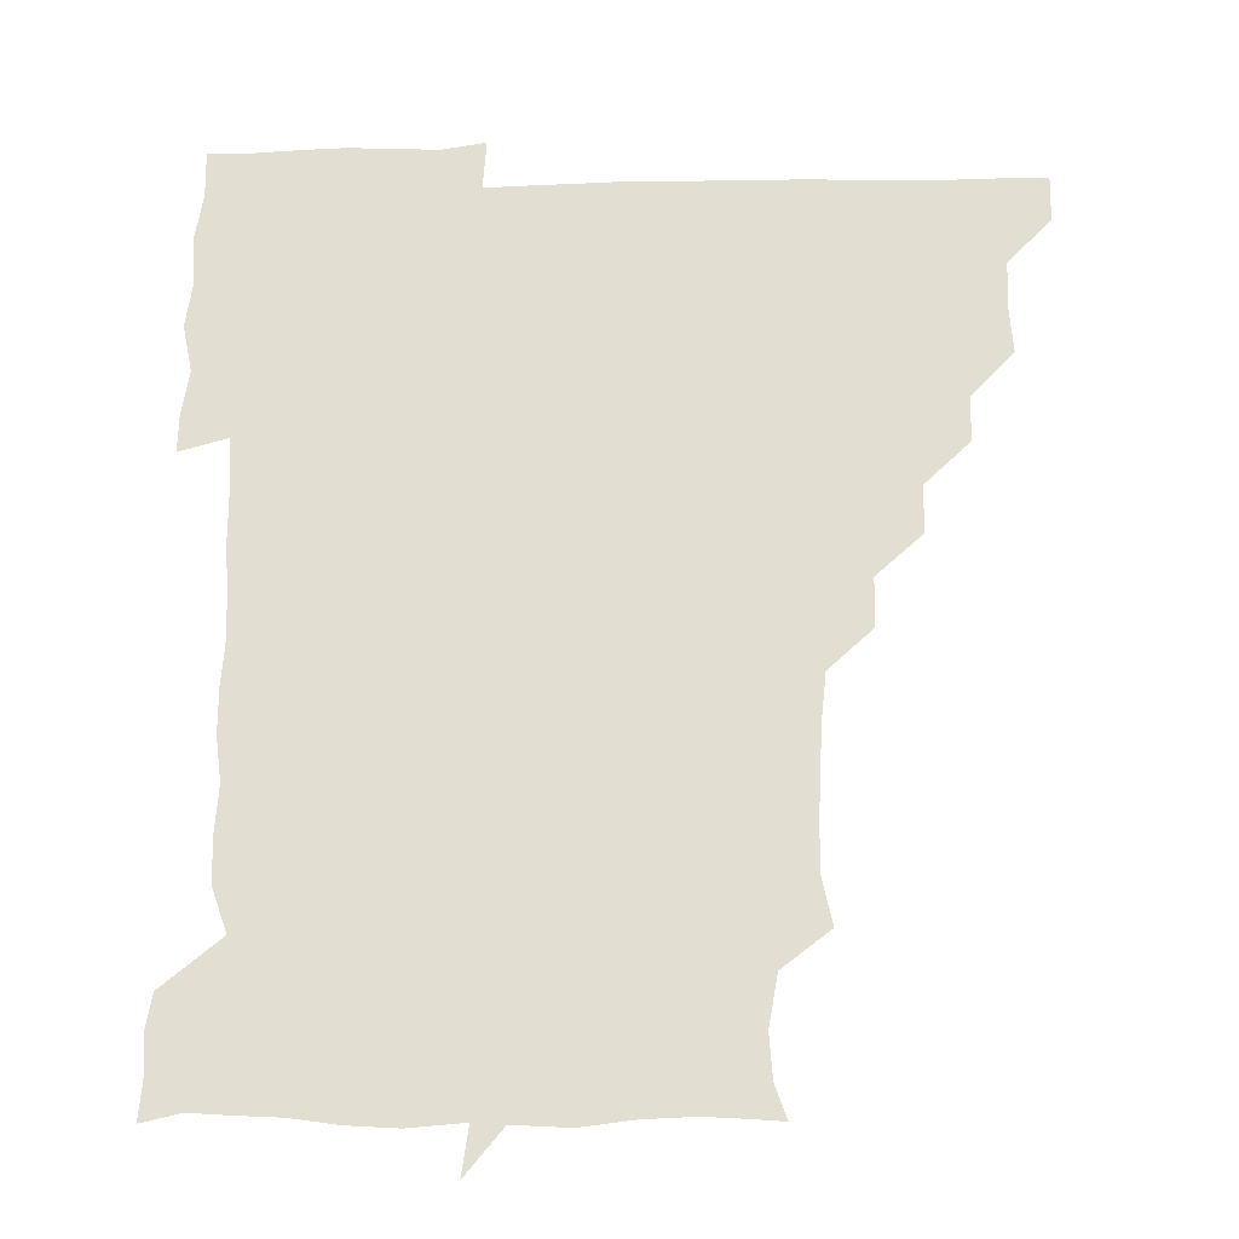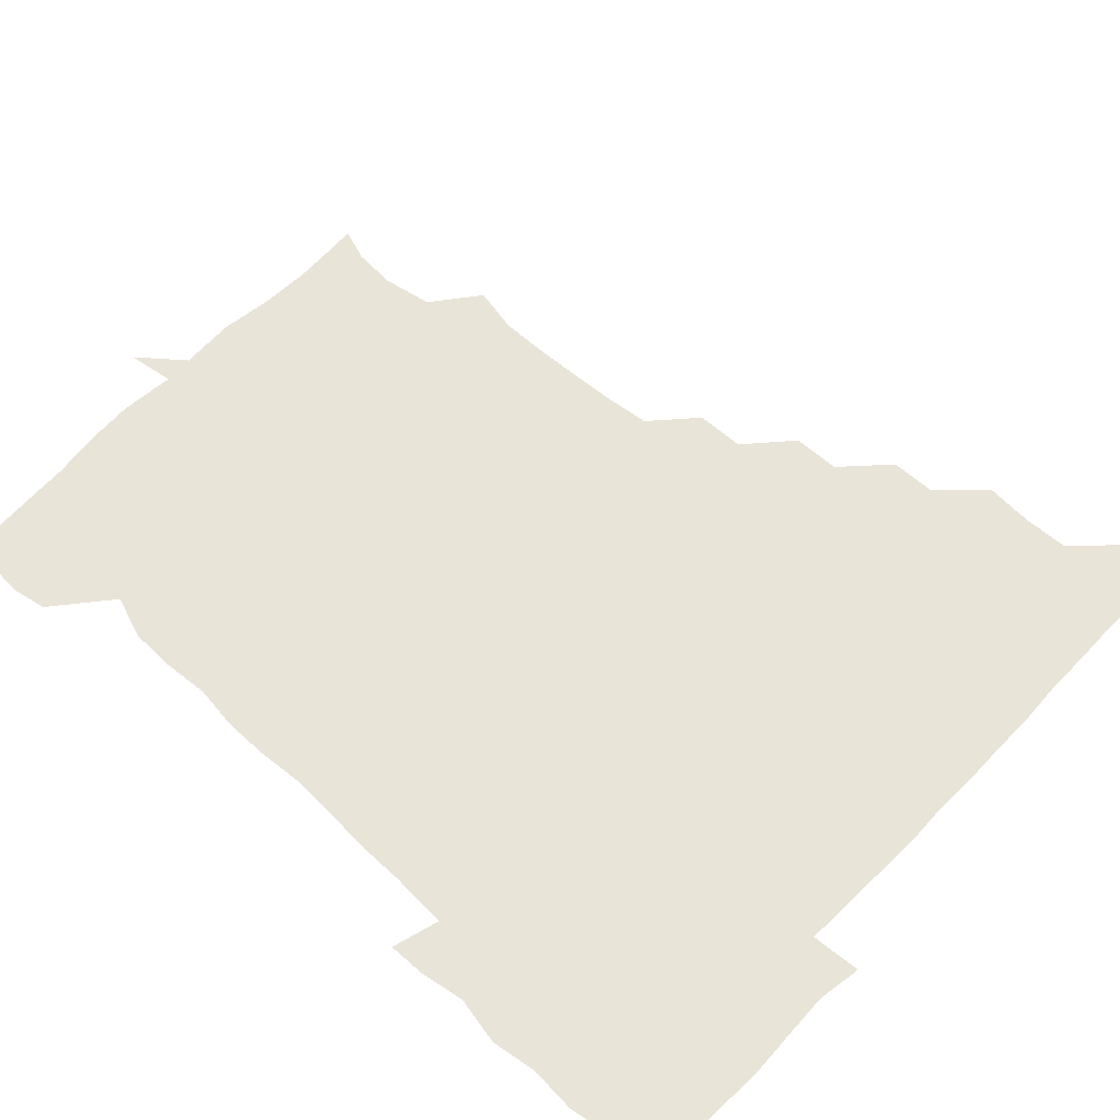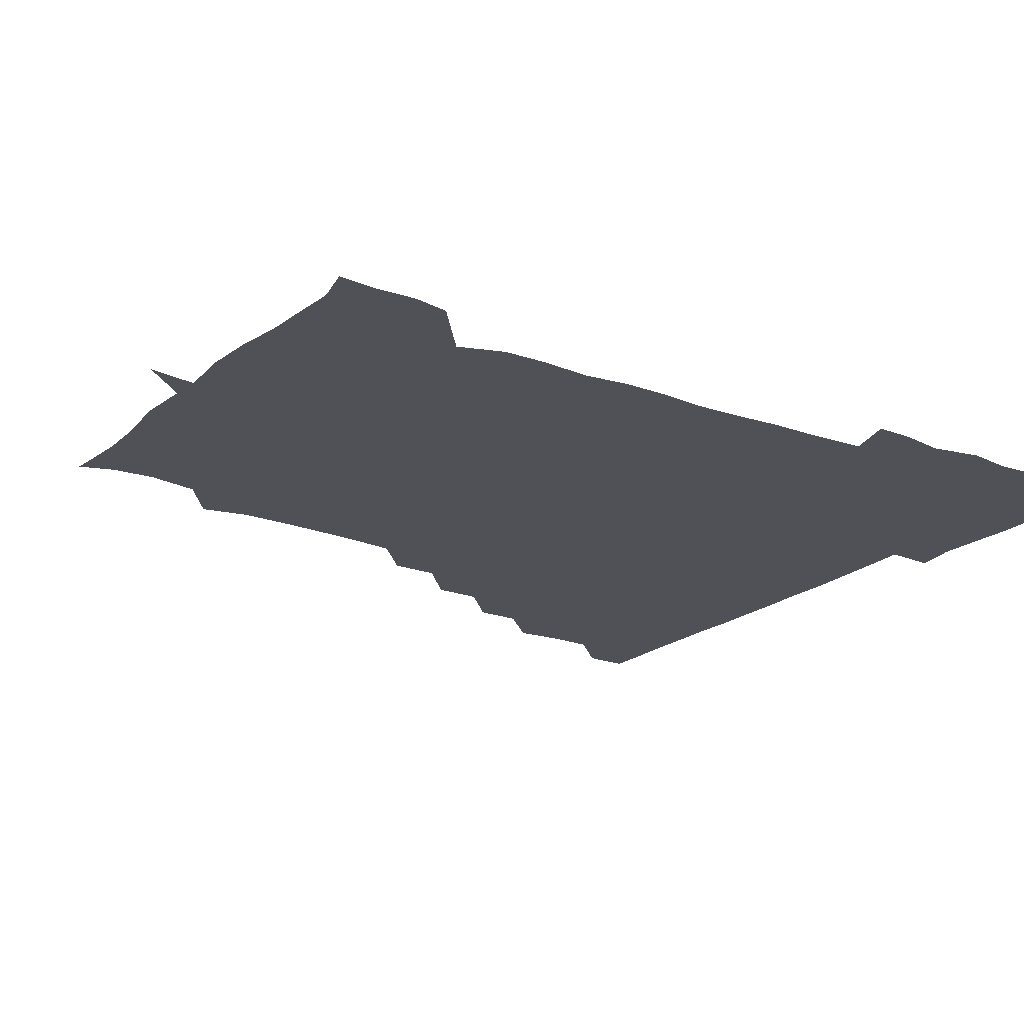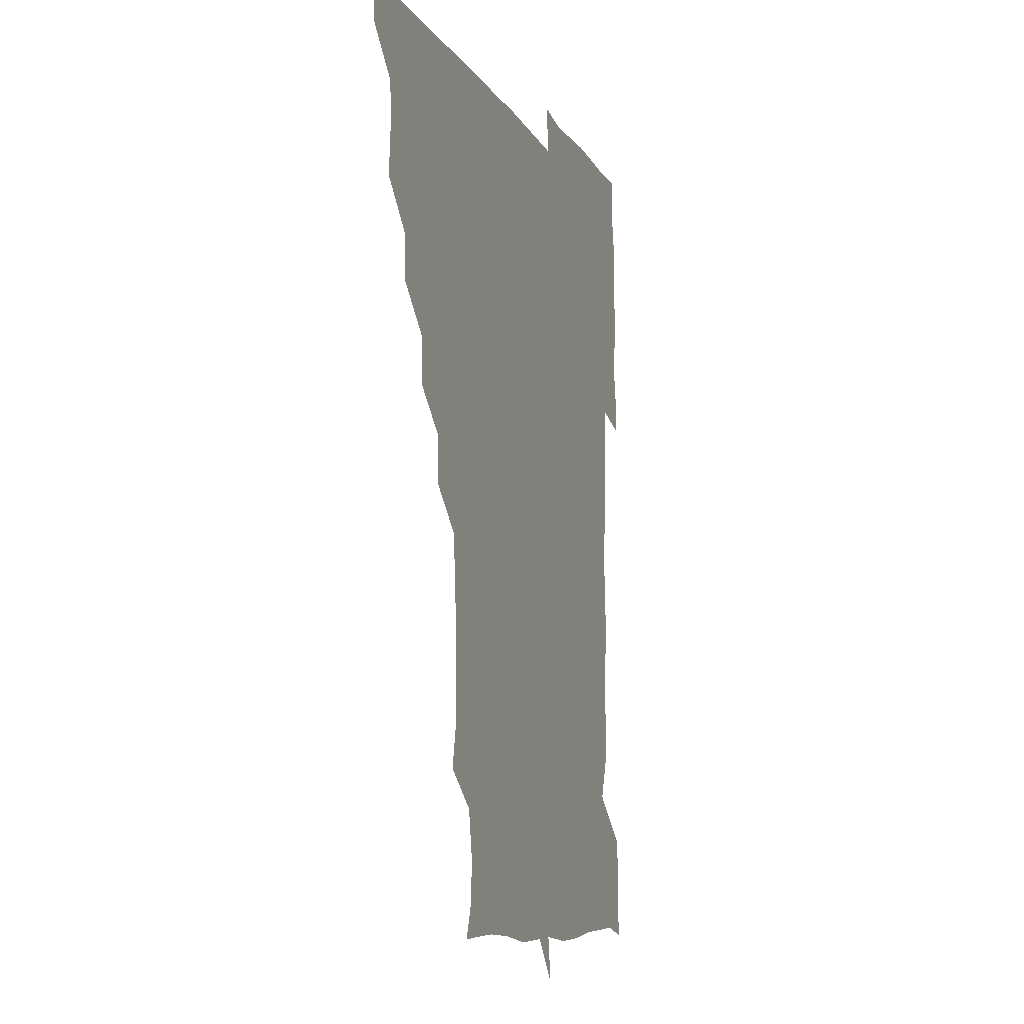
<metadata>
{"format":"obj","ext":"obj","renderer":"f3d","projection":"perspective","resolution":1024,"background":"white","views":[{"elev":-22.9,"azim":-178.3,"up":"+Y"},{"elev":59.9,"azim":133.5,"up":"+Z"},{"elev":-20.3,"azim":56.0,"up":"+Z"},{"elev":-10.1,"azim":-71.3,"up":"+Y"}]}
</metadata>
<code>
v 451.4 450.8 0
v 451.1 466.4 0
v 465.5 403.9 0
v 466.7 420.3 0
v 466.2 435.7 0
v 466.3 450.4 0
v 465.7 466.4 0
v 480.3 373.5 0
v 480 388.9 0
v 482.1 406.4 0
v 481.4 421.1 0
v 481.1 436 0
v 480.9 451.1 0
v 481 466.1 0
v 495.9 342.8 0
v 495.7 358.9 0
v 496.8 376.4 0
v 497.2 392 0
v 496.8 406.5 0
v 496.5 421.2 0
v 496.5 435.9 0
v 496.6 450.3 0
v 496 466.4 0
v 511.8 312.3 0
v 511.6 328.7 0
v 512.1 346.5 0
v 511.2 361.1 0
v 512.1 377.5 0
v 511.1 391.1 0
v 511.3 406.3 0
v 511.3 421.1 0
v 511.2 435.8 0
v 511.2 450.4 0
v 511.2 466.3 0
v 526.7 220 0
v 530.1 235.9 0
v 530 251.3 0
v 529.3 267.6 0
v 528.4 283.4 0
v 526.8 298.5 0
v 526.8 316.1 0
v 526.5 331.3 0
v 526.9 347.4 0
v 526.4 361.5 0
v 526.4 376.5 0
v 526.4 391.3 0
v 526.1 406.1 0
v 526.1 421 0
v 526.1 435.9 0
v 526 450.6 0
v 526.2 467.1 0
v 540.9 164.5 0
v 544.9 175.7 0
v 545.9 190.3 0
v 542.9 207.5 0
v 542.6 225.9 0
v 543.2 240.6 0
v 542.7 255.6 0
v 542.1 270.1 0
v 541.5 285.3 0
v 541.5 301.2 0
v 541.3 316.4 0
v 541.5 332.1 0
v 541.2 346 0
v 541.2 361.5 0
v 541.8 377.1 0
v 541.2 391.2 0
v 541.8 406.4 0
v 541.2 421 0
v 541.3 435.6 0
v 541 451 0
v 541 467.1 0
v 551.5 165.3 0
v 557.6 181.2 0
v 557.3 195.3 0
v 557.3 212.3 0
v 556.3 225.5 0
v 557.1 242.8 0
v 557 257.5 0
v 557.5 273.1 0
v 556.1 285.6 0
v 556.2 301.8 0
v 556.3 317.3 0
v 556.2 330.8 0
v 556.5 347.4 0
v 556.2 361.6 0
v 556.3 376.7 0
v 555.7 390.7 0
v 556.4 406.3 0
v 556.2 420.9 0
v 556.3 435.6 0
v 556.2 450.5 0
v 555.6 467.3 0
v 565.5 166.1 0
v 571.2 182.2 0
v 571.8 198.1 0
v 571.5 212.8 0
v 571.5 227.9 0
v 571.7 242.7 0
v 571.7 257.7 0
v 571.8 272.5 0
v 571.3 286.8 0
v 571.3 302.3 0
v 570.9 315.3 0
v 571.4 332 0
v 571.2 346.7 0
v 571 360.9 0
v 571.1 376.7 0
v 571.3 391.5 0
v 571.2 406.2 0
v 570.9 421.1 0
v 571.2 435.7 0
v 571.4 449.9 0
v 570.5 466.9 0
v 582.1 165.4 0
v 586.6 182.7 0
v 586.7 197 0
v 586.5 211.8 0
v 586.2 225.8 0
v 585.6 242.5 0
v 586.1 256.9 0
v 586.8 272.6 0
v 586.3 286.5 0
v 585.9 301.1 0
v 586.1 316 0
v 586.1 332.4 0
v 586.1 347.3 0
v 586.2 361.5 0
v 586 375.9 0
v 586.2 391.4 0
v 586 406.1 0
v 586.3 420.9 0
v 586.4 435.4 0
v 586 450.4 0
v 585.2 467.4 0
v 600.1 163.2 0
v 601.2 181.5 0
v 601.3 197.4 0
v 601.4 211.6 0
v 601.5 227.3 0
v 601.1 240.3 0
v 600.2 256.4 0
v 601.4 272.9 0
v 601.2 286.7 0
v 601 301.2 0
v 601.1 317 0
v 601.1 331.9 0
v 601 346 0
v 601.1 361.2 0
v 601.2 376.6 0
v 601.2 391.3 0
v 601.2 406.1 0
v 601.3 421 0
v 601.1 435.8 0
v 600.9 451.1 0
v 600 466.9 0
v 618.9 164.2 0
v 616.2 183.1 0
v 616 197.5 0
v 616.3 213.2 0
v 616.4 227.1 0
v 616.5 241.6 0
v 615.8 255.3 0
v 615.5 272.6 0
v 615.8 287.1 0
v 616.2 301.8 0
v 615.9 316.9 0
v 615.8 332.4 0
v 616 346 0
v 616.1 362.3 0
v 616 376.4 0
v 616.1 392 0
v 616.2 406.2 0
v 616.3 420.9 0
v 616.2 436 0
v 615.9 451.1 0
v 615 466.5 0
v 631.6 148.8 0
v 629.2 164.9 0
v 630.9 181.6 0
v 630.7 197.5 0
v 630.6 212.6 0
v 630.9 227.9 0
v 631.3 242.6 0
v 631.2 256.4 0
v 630.3 272.9 0
v 630.5 286.9 0
v 630.6 303.3 0
v 630.8 317.1 0
v 630.7 331.8 0
v 631 346.9 0
v 630.7 362.5 0
v 630.9 376.4 0
v 630.9 391.4 0
v 631 406.3 0
v 631 421.1 0
v 631.4 435.8 0
v 631.8 450.3 0
v 631.5 465.9 0
v 630.3 482.7 0
v 647.8 163.3 0
v 645.6 182.5 0
v 645.6 197.6 0
v 645.8 212.3 0
v 645.3 227.4 0
v 645.7 243.1 0
v 645.9 257.2 0
v 645.1 273.2 0
v 645.7 287.1 0
v 645.6 302 0
v 645.7 316.7 0
v 645.8 331.3 0
v 645.6 347.3 0
v 645.6 362 0
v 645.8 376.5 0
v 646.1 390.6 0
v 645.8 406.4 0
v 646 420.8 0
v 646.3 436.1 0
v 646.3 450.8 0
v 646.3 465.7 0
v 645.1 480.3 0
v 664.5 164.3 0
v 660.7 182 0
v 660.3 197.2 0
v 660 213.3 0
v 660.3 227.1 0
v 659.9 243.3 0
v 660.3 257.8 0
v 660.3 272.2 0
v 660.3 287.3 0
v 660.5 301.8 0
v 660.9 316.3 0
v 660.8 331 0
v 660.2 347.1 0
v 660.3 362.1 0
v 660.7 376.5 0
v 660.7 392.1 0
v 660.8 406.6 0
v 661 421.5 0
v 661 436.2 0
v 661.1 450.8 0
v 661.2 465.6 0
v 660.3 480.9 0
v 680.4 166.6 0
v 675.7 182.8 0
v 675.5 197.3 0
v 674.5 212.7 0
v 674.2 227.5 0
v 674.5 242.9 0
v 674.9 257.3 0
v 674.9 272 0
v 675.2 286.9 0
v 675 301.9 0
v 674.4 318 0
v 674.9 332.4 0
v 675.6 346.5 0
v 675.3 361.9 0
v 675 377.8 0
v 675.1 392.2 0
v 675.5 406.6 0
v 675.4 421.8 0
v 675.8 436.2 0
v 675.9 450.9 0
v 676.2 465.4 0
v 675.3 481.6 0
v 695.5 167.3 0
v 690.3 182.9 0
v 691.2 195.8 0
v 688.2 212.5 0
v 687.5 225.4 0
v 689.3 241.2 0
v 688.5 257.1 0
v 688.5 271.8 0
v 690.1 285.9 0
v 688.9 302 0
v 689.2 316.3 0
v 690 331 0
v 690.3 346.4 0
v 689.6 362.4 0
v 689.2 378.6 0
v 689.5 392.1 0
v 689.2 407.3 0
v 689.9 421.7 0
v 689.8 436.7 0
v 690.4 450.9 0
v 690.7 465.3 0
v 690.6 481 0
v 709 168.2 0
v 705.5 182.1 0
v 705.4 195.6 0
v 704.7 207 0
v 699.8 219.4 0
v 705.1 234.1 0
v 705.5 249.3 0
v 704.3 265.3 0
v 706.2 280.4 0
v 706.2 295.4 0
v 705 311.1 0
v 705.6 326.7 0
v 706.7 341.9 0
v 706.7 358 0
v 707.7 377.9 0
v 704.6 392.6 0
v 703.8 406.7 0
v 703 422.7 0
v 703.2 436.2 0
v 703.4 450.8 0
v 704.9 464.9 0
v 705.9 480.2 0
v 722.1 165.1 0
v 721 177.5 0
v 721.8 191.4 0
v 719.7 203.1 0
v 723.8 373.3 0
v 723.5 386.2 0
v 721 401.2 0
v 724.2 417.3 0
v 722 432.7 0
v 723.1 448.4 0
v 720.4 464.7 0
v 720.6 480.4 0
v 721 496 0
f 5 6 1
f 1 6 2
f 6 7 2
f 9 10 3
f 3 10 4
f 10 11 4
f 4 11 5
f 11 12 5
f 5 12 6
f 12 13 6
f 6 13 7
f 13 14 7
f 16 17 8
f 8 17 9
f 17 18 9
f 9 18 10
f 18 19 10
f 10 19 11
f 19 20 11
f 11 20 12
f 20 21 12
f 12 21 13
f 21 22 13
f 13 22 14
f 22 23 14
f 25 26 15
f 15 26 16
f 26 27 16
f 16 27 17
f 27 28 17
f 17 28 18
f 28 29 18
f 18 29 19
f 29 30 19
f 19 30 20
f 30 31 20
f 20 31 21
f 31 32 21
f 21 32 22
f 32 33 22
f 22 33 23
f 33 34 23
f 40 41 24
f 24 41 25
f 41 42 25
f 25 42 26
f 42 43 26
f 26 43 27
f 43 44 27
f 27 44 28
f 44 45 28
f 28 45 29
f 45 46 29
f 29 46 30
f 46 47 30
f 30 47 31
f 47 48 31
f 31 48 32
f 48 49 32
f 32 49 33
f 49 50 33
f 33 50 34
f 50 51 34
f 55 56 35
f 35 56 36
f 56 57 36
f 36 57 37
f 57 58 37
f 37 58 38
f 58 59 38
f 38 59 39
f 59 60 39
f 39 60 40
f 60 61 40
f 40 61 41
f 61 62 41
f 41 62 42
f 62 63 42
f 42 63 43
f 63 64 43
f 43 64 44
f 64 65 44
f 44 65 45
f 65 66 45
f 45 66 46
f 66 67 46
f 46 67 47
f 67 68 47
f 47 68 48
f 68 69 48
f 48 69 49
f 69 70 49
f 49 70 50
f 70 71 50
f 50 71 51
f 71 72 51
f 52 73 53
f 73 74 53
f 53 74 54
f 74 75 54
f 54 75 55
f 75 76 55
f 55 76 56
f 76 77 56
f 56 77 57
f 77 78 57
f 57 78 58
f 78 79 58
f 58 79 59
f 79 80 59
f 59 80 60
f 80 81 60
f 60 81 61
f 81 82 61
f 61 82 62
f 82 83 62
f 62 83 63
f 83 84 63
f 63 84 64
f 84 85 64
f 64 85 65
f 85 86 65
f 65 86 66
f 86 87 66
f 66 87 67
f 87 88 67
f 67 88 68
f 88 89 68
f 68 89 69
f 89 90 69
f 69 90 70
f 90 91 70
f 70 91 71
f 91 92 71
f 71 92 72
f 92 93 72
f 73 94 74
f 94 95 74
f 74 95 75
f 95 96 75
f 75 96 76
f 96 97 76
f 76 97 77
f 97 98 77
f 77 98 78
f 98 99 78
f 78 99 79
f 99 100 79
f 79 100 80
f 100 101 80
f 80 101 81
f 101 102 81
f 81 102 82
f 102 103 82
f 82 103 83
f 103 104 83
f 83 104 84
f 104 105 84
f 84 105 85
f 105 106 85
f 85 106 86
f 106 107 86
f 86 107 87
f 107 108 87
f 87 108 88
f 108 109 88
f 88 109 89
f 109 110 89
f 89 110 90
f 110 111 90
f 90 111 91
f 111 112 91
f 91 112 92
f 112 113 92
f 92 113 93
f 113 114 93
f 94 115 95
f 115 116 95
f 95 116 96
f 116 117 96
f 96 117 97
f 117 118 97
f 97 118 98
f 118 119 98
f 98 119 99
f 119 120 99
f 99 120 100
f 120 121 100
f 100 121 101
f 121 122 101
f 101 122 102
f 122 123 102
f 102 123 103
f 123 124 103
f 103 124 104
f 124 125 104
f 104 125 105
f 125 126 105
f 105 126 106
f 126 127 106
f 106 127 107
f 127 128 107
f 107 128 108
f 128 129 108
f 108 129 109
f 129 130 109
f 109 130 110
f 130 131 110
f 110 131 111
f 131 132 111
f 111 132 112
f 132 133 112
f 112 133 113
f 133 134 113
f 113 134 114
f 134 135 114
f 115 136 116
f 136 137 116
f 116 137 117
f 137 138 117
f 117 138 118
f 138 139 118
f 118 139 119
f 139 140 119
f 119 140 120
f 140 141 120
f 120 141 121
f 141 142 121
f 121 142 122
f 142 143 122
f 122 143 123
f 143 144 123
f 123 144 124
f 144 145 124
f 124 145 125
f 145 146 125
f 125 146 126
f 146 147 126
f 126 147 127
f 147 148 127
f 127 148 128
f 148 149 128
f 128 149 129
f 149 150 129
f 129 150 130
f 150 151 130
f 130 151 131
f 151 152 131
f 131 152 132
f 152 153 132
f 132 153 133
f 153 154 133
f 133 154 134
f 154 155 134
f 134 155 135
f 155 156 135
f 136 157 137
f 157 158 137
f 137 158 138
f 158 159 138
f 138 159 139
f 159 160 139
f 139 160 140
f 160 161 140
f 140 161 141
f 161 162 141
f 141 162 142
f 162 163 142
f 142 163 143
f 163 164 143
f 143 164 144
f 164 165 144
f 144 165 145
f 165 166 145
f 145 166 146
f 166 167 146
f 146 167 147
f 167 168 147
f 147 168 148
f 168 169 148
f 148 169 149
f 169 170 149
f 149 170 150
f 170 171 150
f 150 171 151
f 171 172 151
f 151 172 152
f 172 173 152
f 152 173 153
f 173 174 153
f 153 174 154
f 174 175 154
f 154 175 155
f 175 176 155
f 155 176 156
f 176 177 156
f 178 179 157
f 157 179 158
f 179 180 158
f 158 180 159
f 180 181 159
f 159 181 160
f 181 182 160
f 160 182 161
f 182 183 161
f 161 183 162
f 183 184 162
f 162 184 163
f 184 185 163
f 163 185 164
f 185 186 164
f 164 186 165
f 186 187 165
f 165 187 166
f 187 188 166
f 166 188 167
f 188 189 167
f 167 189 168
f 189 190 168
f 168 190 169
f 190 191 169
f 169 191 170
f 191 192 170
f 170 192 171
f 192 193 171
f 171 193 172
f 193 194 172
f 172 194 173
f 194 195 173
f 173 195 174
f 195 196 174
f 174 196 175
f 196 197 175
f 175 197 176
f 197 198 176
f 176 198 177
f 198 199 177
f 179 201 180
f 201 202 180
f 180 202 181
f 202 203 181
f 181 203 182
f 203 204 182
f 182 204 183
f 204 205 183
f 183 205 184
f 205 206 184
f 184 206 185
f 206 207 185
f 185 207 186
f 207 208 186
f 186 208 187
f 208 209 187
f 187 209 188
f 209 210 188
f 188 210 189
f 210 211 189
f 189 211 190
f 211 212 190
f 190 212 191
f 212 213 191
f 191 213 192
f 213 214 192
f 192 214 193
f 214 215 193
f 193 215 194
f 215 216 194
f 194 216 195
f 216 217 195
f 195 217 196
f 217 218 196
f 196 218 197
f 218 219 197
f 197 219 198
f 219 220 198
f 198 220 199
f 220 221 199
f 199 221 200
f 221 222 200
f 201 223 202
f 223 224 202
f 202 224 203
f 224 225 203
f 203 225 204
f 225 226 204
f 204 226 205
f 226 227 205
f 205 227 206
f 227 228 206
f 206 228 207
f 228 229 207
f 207 229 208
f 229 230 208
f 208 230 209
f 230 231 209
f 209 231 210
f 231 232 210
f 210 232 211
f 232 233 211
f 211 233 212
f 233 234 212
f 212 234 213
f 234 235 213
f 213 235 214
f 235 236 214
f 214 236 215
f 236 237 215
f 215 237 216
f 237 238 216
f 216 238 217
f 238 239 217
f 217 239 218
f 239 240 218
f 218 240 219
f 240 241 219
f 219 241 220
f 241 242 220
f 220 242 221
f 242 243 221
f 221 243 222
f 243 244 222
f 223 245 224
f 245 246 224
f 224 246 225
f 246 247 225
f 225 247 226
f 247 248 226
f 226 248 227
f 248 249 227
f 227 249 228
f 249 250 228
f 228 250 229
f 250 251 229
f 229 251 230
f 251 252 230
f 230 252 231
f 252 253 231
f 231 253 232
f 253 254 232
f 232 254 233
f 254 255 233
f 233 255 234
f 255 256 234
f 234 256 235
f 256 257 235
f 235 257 236
f 257 258 236
f 236 258 237
f 258 259 237
f 237 259 238
f 259 260 238
f 238 260 239
f 260 261 239
f 239 261 240
f 261 262 240
f 240 262 241
f 262 263 241
f 241 263 242
f 263 264 242
f 242 264 243
f 264 265 243
f 243 265 244
f 265 266 244
f 245 267 246
f 267 268 246
f 246 268 247
f 268 269 247
f 247 269 248
f 269 270 248
f 248 270 249
f 270 271 249
f 249 271 250
f 271 272 250
f 250 272 251
f 272 273 251
f 251 273 252
f 273 274 252
f 252 274 253
f 274 275 253
f 253 275 254
f 275 276 254
f 254 276 255
f 276 277 255
f 255 277 256
f 277 278 256
f 256 278 257
f 278 279 257
f 257 279 258
f 279 280 258
f 258 280 259
f 280 281 259
f 259 281 260
f 281 282 260
f 260 282 261
f 282 283 261
f 261 283 262
f 283 284 262
f 262 284 263
f 284 285 263
f 263 285 264
f 285 286 264
f 264 286 265
f 286 287 265
f 265 287 266
f 287 288 266
f 267 289 268
f 289 290 268
f 268 290 269
f 290 291 269
f 269 291 270
f 291 292 270
f 270 292 271
f 292 293 271
f 271 293 272
f 293 294 272
f 272 294 273
f 294 295 273
f 273 295 274
f 295 296 274
f 274 296 275
f 296 297 275
f 275 297 276
f 297 298 276
f 276 298 277
f 298 299 277
f 277 299 278
f 299 300 278
f 278 300 279
f 300 301 279
f 279 301 280
f 301 302 280
f 280 302 281
f 302 303 281
f 281 303 282
f 303 304 282
f 282 304 283
f 304 305 283
f 283 305 284
f 305 306 284
f 284 306 285
f 306 307 285
f 285 307 286
f 307 308 286
f 286 308 287
f 308 309 287
f 287 309 288
f 309 310 288
f 289 311 290
f 311 312 290
f 290 312 291
f 312 313 291
f 291 313 292
f 313 314 292
f 292 314 293
f 303 315 304
f 315 316 304
f 304 316 305
f 316 317 305
f 305 317 306
f 317 318 306
f 306 318 307
f 318 319 307
f 307 319 308
f 319 320 308
f 308 320 309
f 320 321 309
f 309 321 310
f 321 322 310

</code>
